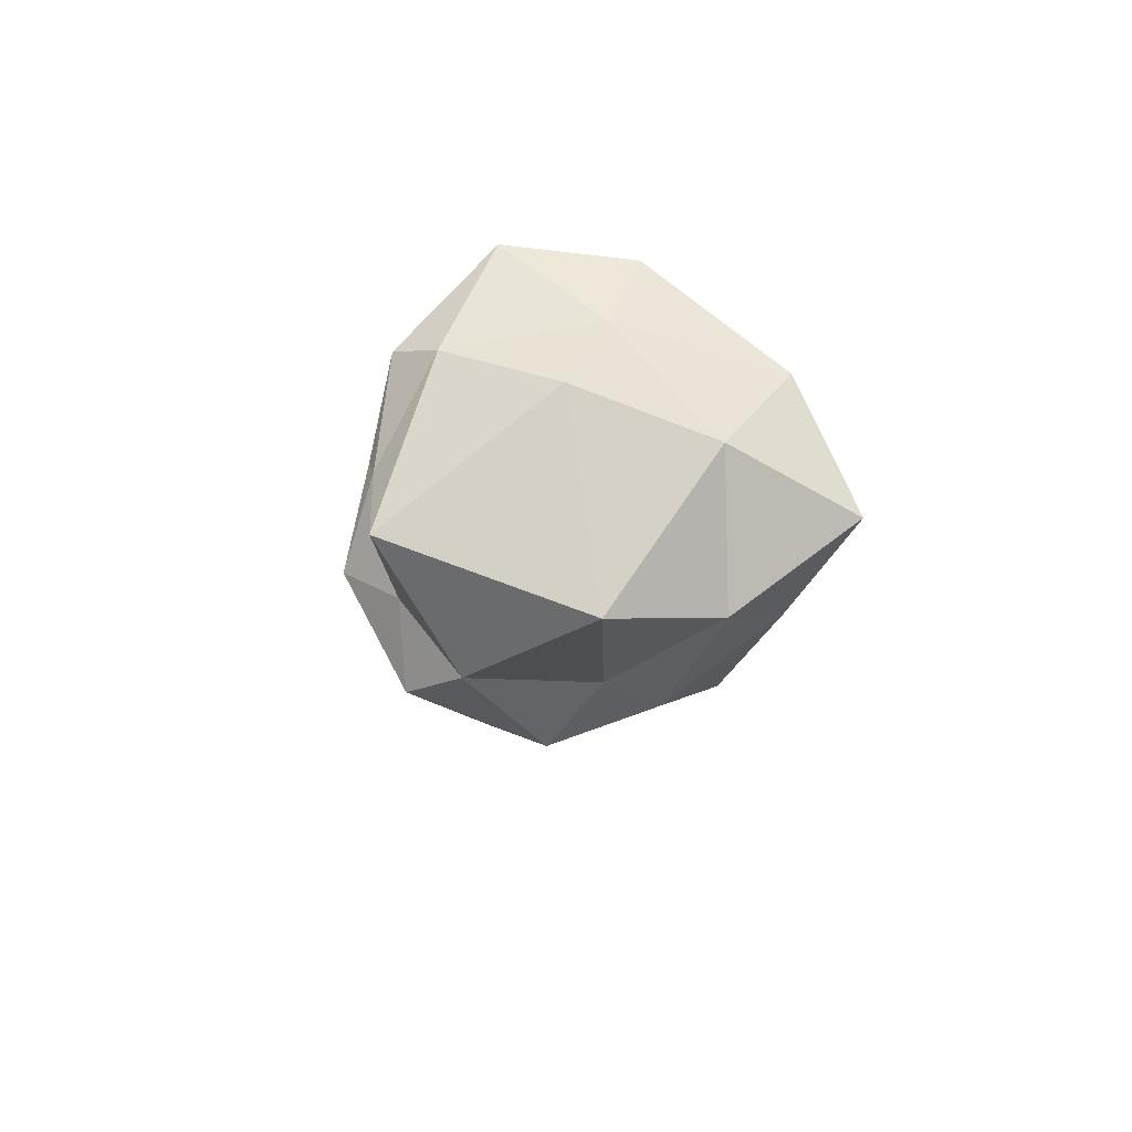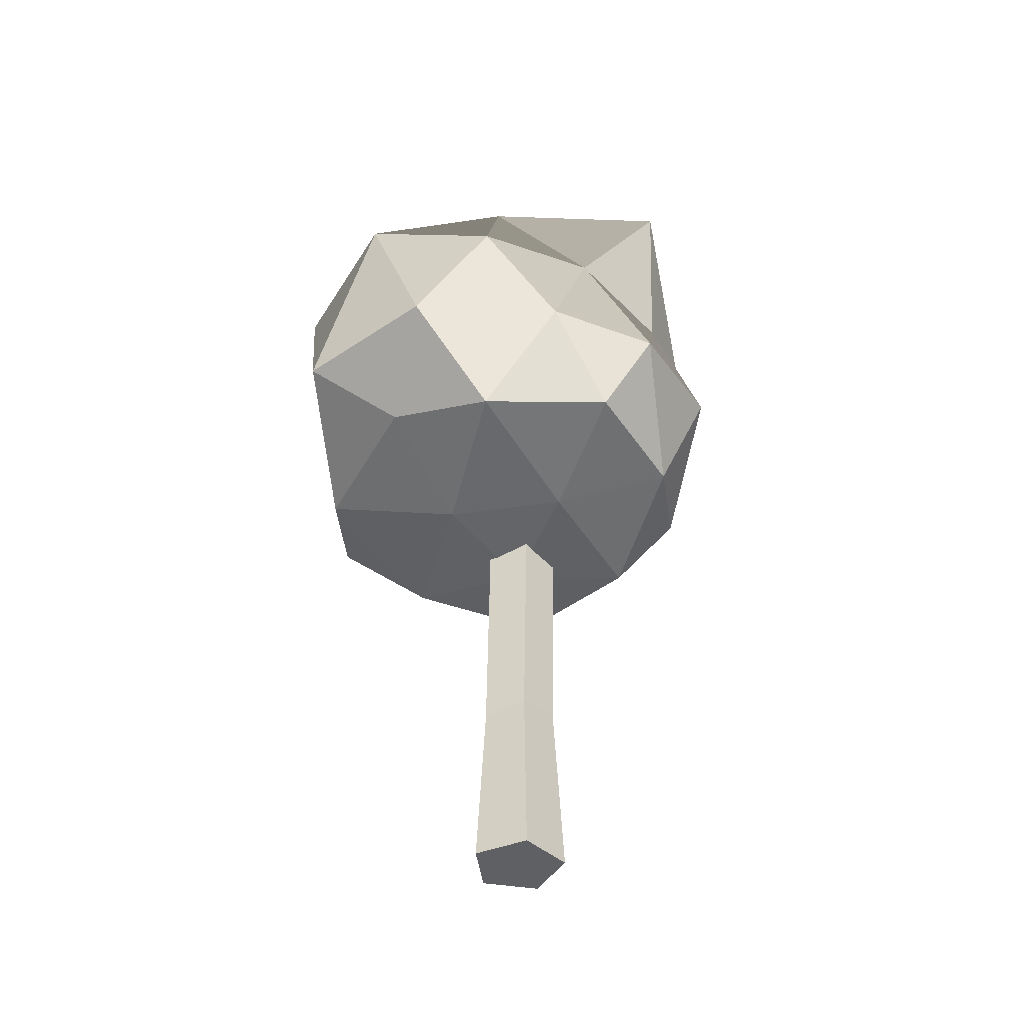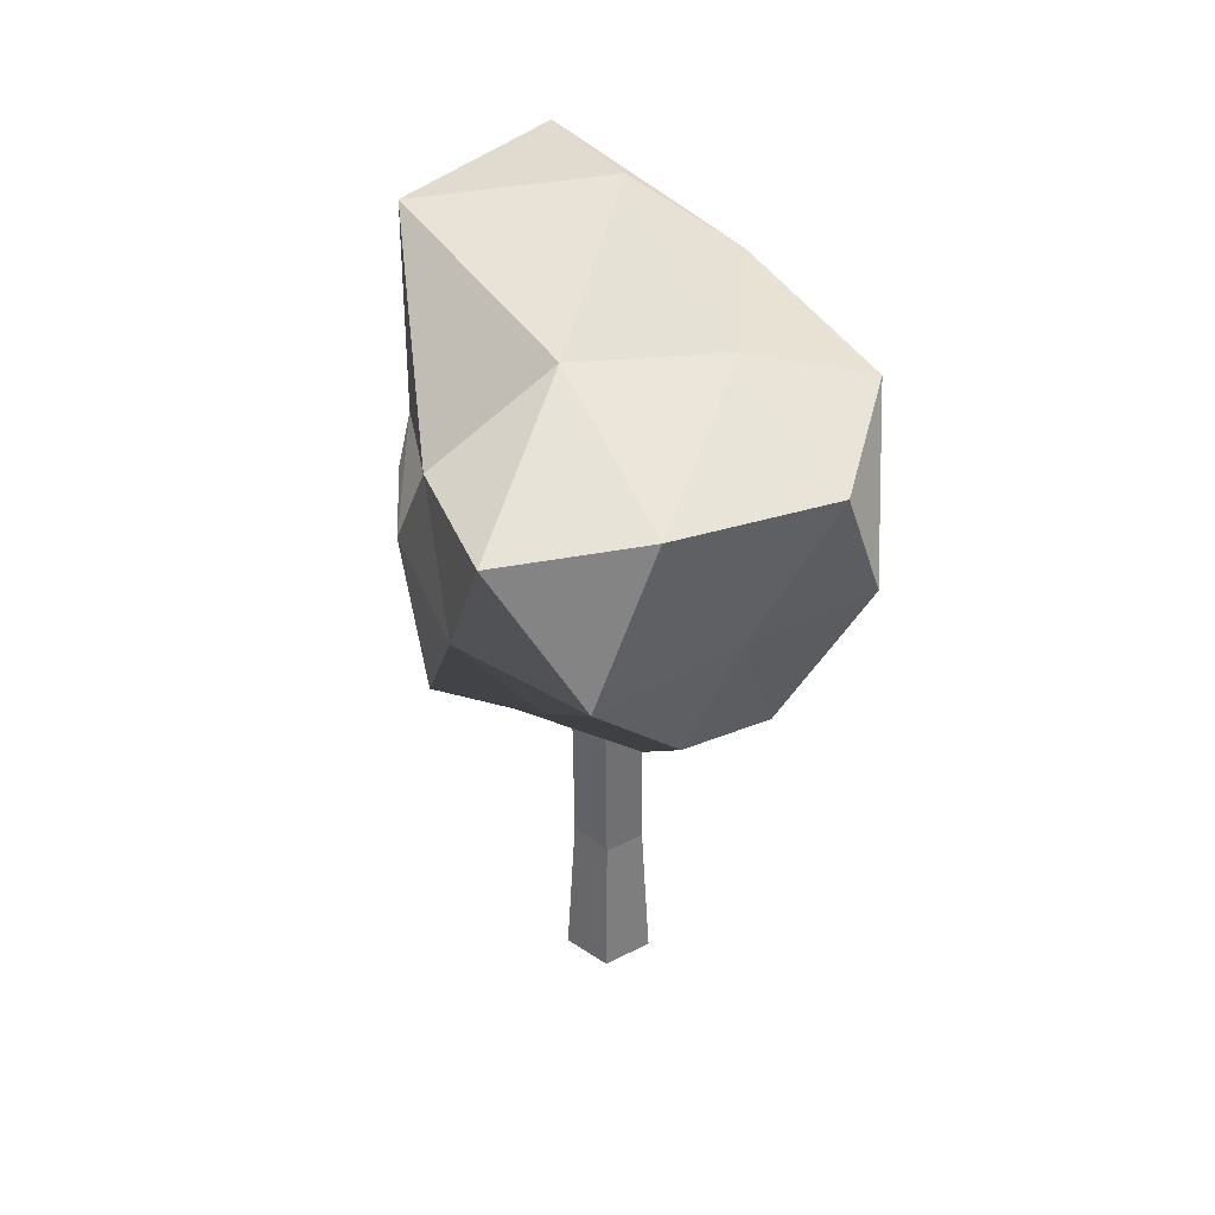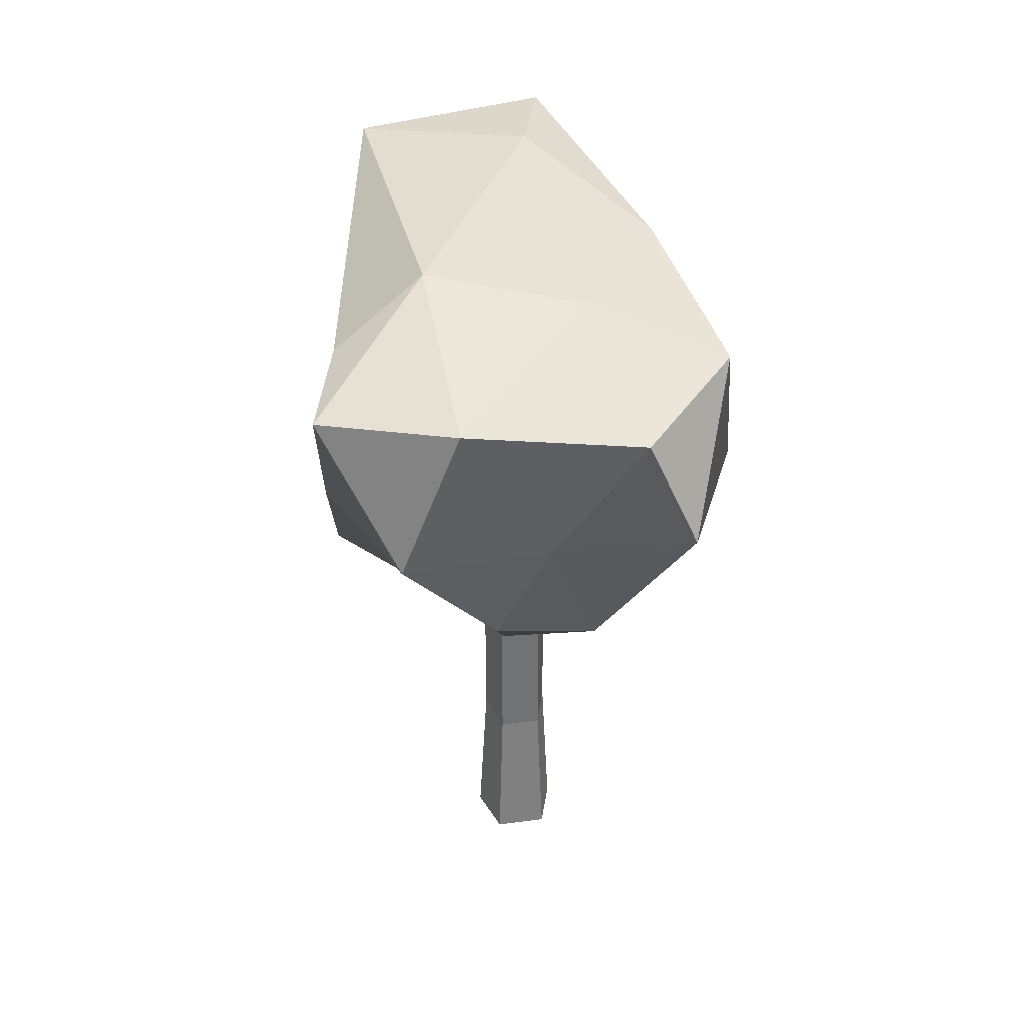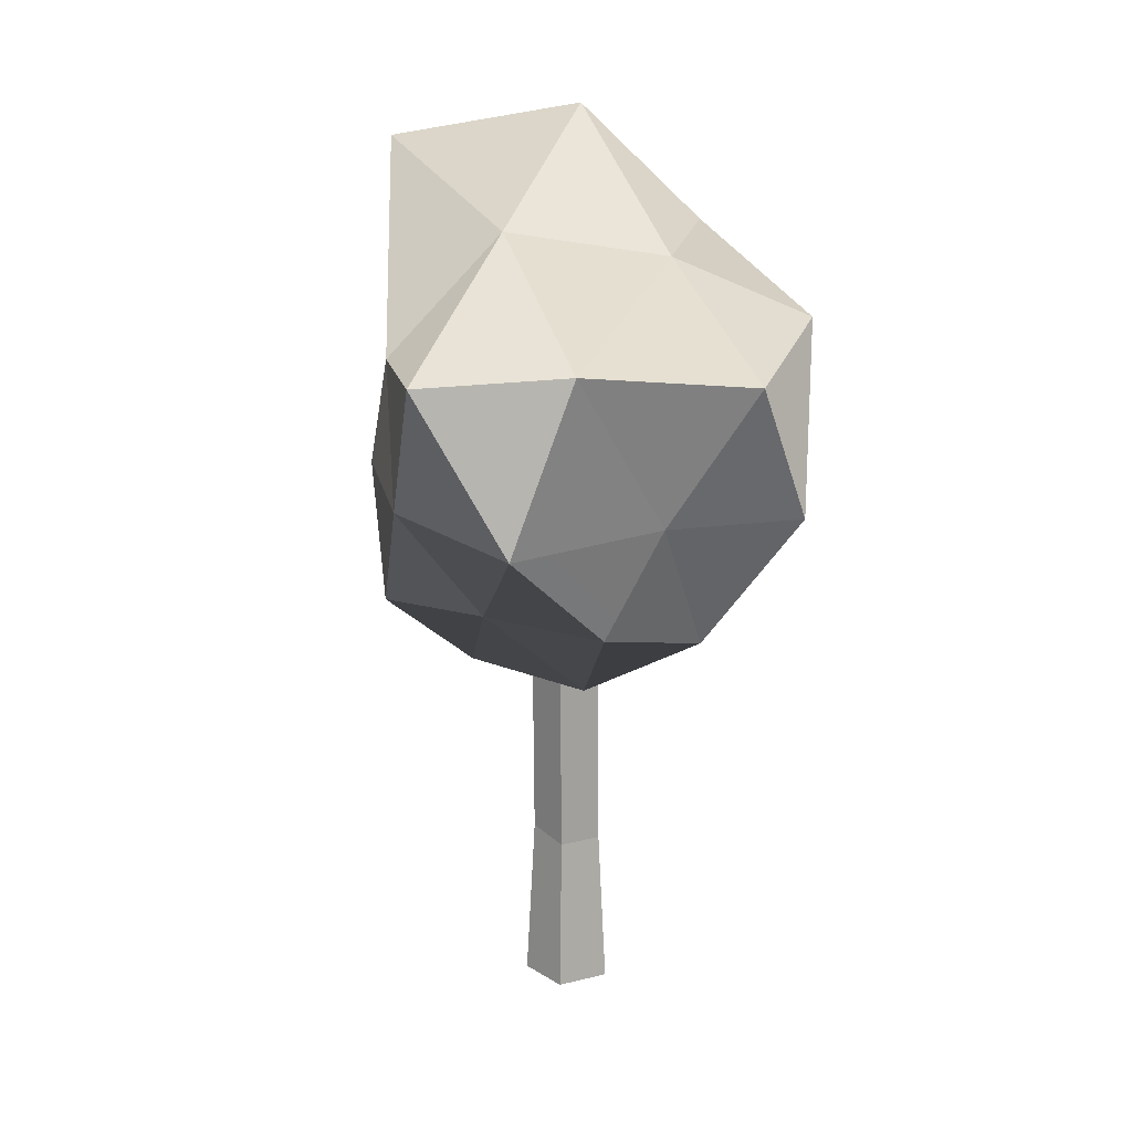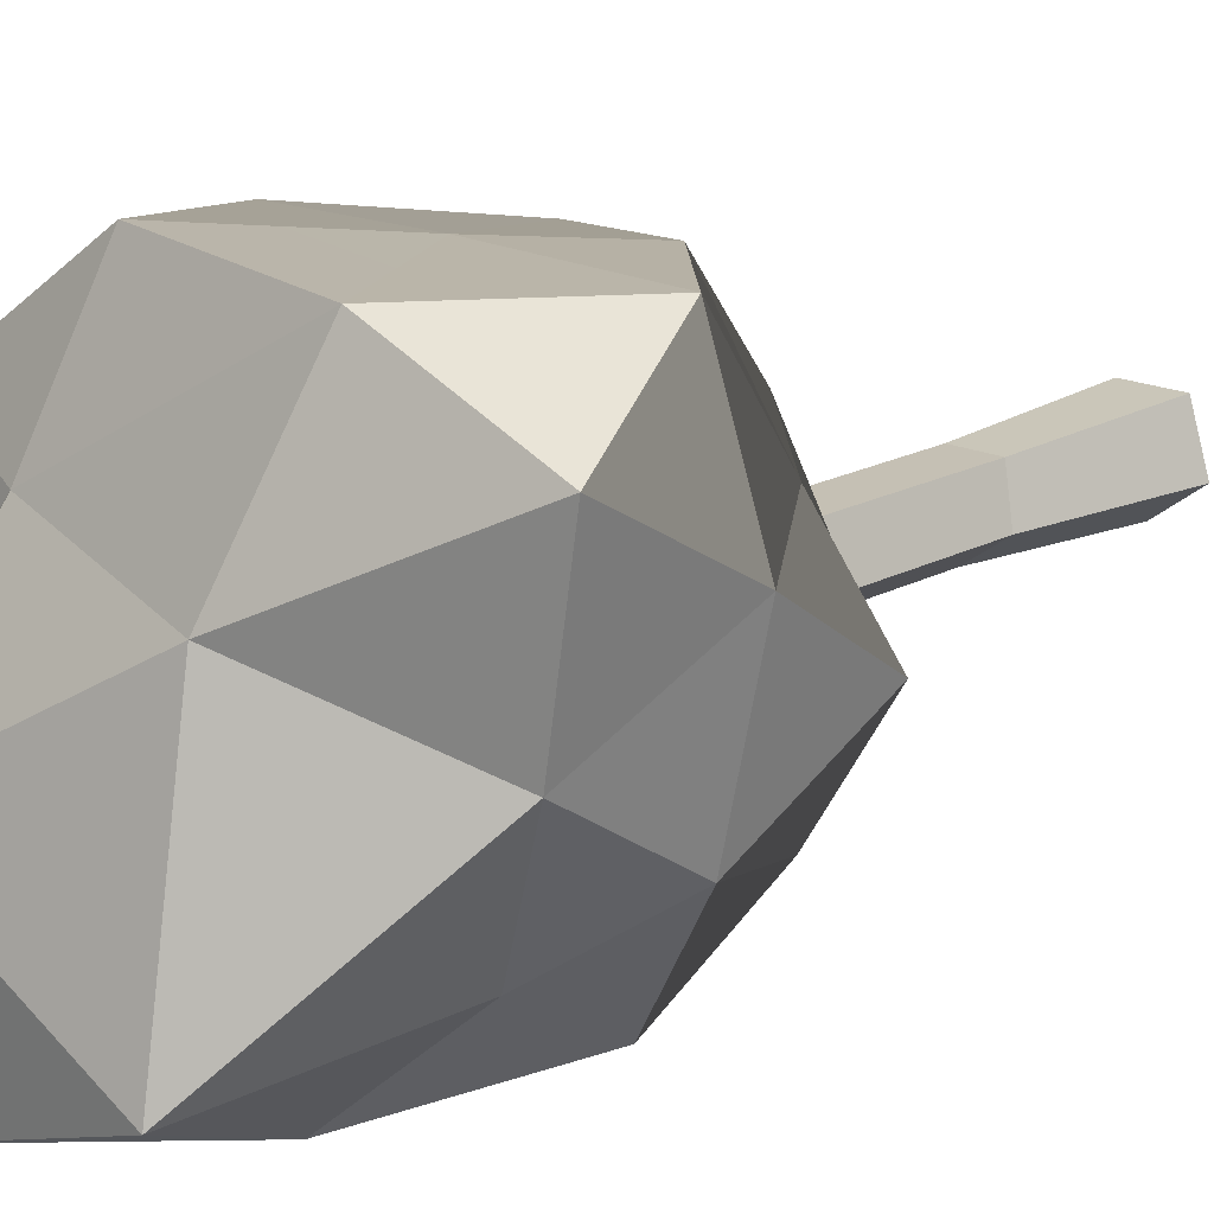
<metadata>
{"format":"obj","ext":"obj","renderer":"f3d","projection":"perspective","resolution":1024,"background":"white","views":[{"elev":73.2,"azim":-139.1,"up":"+Y"},{"elev":-42.4,"azim":97.2,"up":"+Y"},{"elev":40.1,"azim":-32.8,"up":"+Y"},{"elev":37.0,"azim":-9.7,"up":"+Y"},{"elev":19.9,"azim":-24.2,"up":"+Y"},{"elev":17.1,"azim":-136.2,"up":"+Z"}]}
</metadata>
<code>
v  -4.223 4.564 -1.488
v  0.0843 4.564 -4.617
v  4.391 4.564 -1.488
v  2.746 4.564 3.575
v  -2.578 4.564 3.575
v  3.531 21.56 -1.199
v  0.0843 22.04 -3.683
v  0.0843 54.55 -4.227
v  3.531 54.55 -1.723
v  -3.362 21.56 -1.199
v  2.214 20.79 2.819
v  -2.046 20.79 2.819
v  -3.362 54.55 -1.723
v  -2.046 54.55 2.329
v  2.214 54.55 2.329
v  0.0843 40.83 -0.0885
v  7.932 43.45 5.874
v  -3.17 41.59 10.7
v  15.37 51.29 11.08
v  18.99 48.73 0.8312
v  -10.43 42.1 -0.4164
v  -2.961 42.02 -10.9
v  7.604 44.23 -5.5
v  21.55 61.68 8.109
v  -5.43 50.56 20.1
v  5.045 48.41 19.33
v  0.0843 61.04 21.25
v  -19.99 50.45 1.038
v  -13.13 50.5 9.413
v  -21.39 61.62 8.133
v  -5.521 50.91 -16.86
v  -13.06 50.35 -9.711
v  -12.78 61.74 -16.41
v  15.33 50.71 -11.41
v  5.529 48.56 -16.68
v  12.95 61.74 -16.41
v  15.23 59.81 20.59
v  -15.06 59.81 20.59
v  -18.38 62.12 -6.585
v  0.0843 64.09 -21.48
v  18.55 62.12 -6.585
v  9.3 73.68 22.54
v  19.24 77.45 13.77
v  4.842 84.19 12.34
v  -22.56 75.44 15.75
v  -9.111 76.5 21.9
v  -10.71 87.18 9.32
v  -14.34 72.22 -10.36
v  -19.2 74.36 0.9842
v  -13.97 93.31 -10.59
v  4.617 72.49 -16.57
v  -5.384 76.41 -18.94
v  5.123 92.14 -17.34
v  20.93 73.01 0.6217
v  13.82 74.38 -9.613
v  14.04 84.9 0.2952
v  0.5336 97.09 1.593
o Circle
g Circle
f 1 2 3
f 1 3 4
f 1 4 5
f 6 7 8
f 8 9 6
f 2 1 10
f 10 7 2
f 4 3 6
f 6 11 4
f 1 5 12
f 12 10 1
f 3 2 7
f 7 6 3
f 5 4 11
f 11 12 5
f 13 14 15
f 13 15 9
f 13 9 8
f 12 11 15
f 15 14 12
f 7 10 13
f 13 8 7
f 11 6 9
f 9 15 11
f 10 12 14
f 14 13 10
f 16 17 18
f 19 17 20
f 16 18 21
f 16 21 22
f 16 22 23
f 19 20 24
f 25 26 27
f 28 29 30
f 31 32 33
f 34 35 36
f 19 24 37
f 25 27 38
f 28 30 39
f 31 33 40
f 34 36 41
f 42 43 44
f 45 46 47
f 48 49 50
f 51 52 53
f 54 55 56
f 56 53 57
f 56 55 53
f 55 51 53
f 53 50 57
f 53 52 50
f 52 48 50
f 50 47 57
f 50 49 47
f 49 45 47
f 47 44 57
f 47 46 44
f 46 42 44
f 44 56 57
f 44 43 56
f 43 54 56
f 41 55 54
f 41 36 55
f 36 51 55
f 40 52 51
f 40 33 52
f 33 48 52
f 39 49 48
f 39 30 49
f 30 45 49
f 38 46 45
f 38 27 46
f 27 42 46
f 37 43 42
f 37 24 43
f 24 54 43
f 36 40 51
f 36 35 40
f 35 31 40
f 33 39 48
f 33 32 39
f 32 28 39
f 30 38 45
f 30 29 38
f 29 25 38
f 27 37 42
f 27 26 37
f 26 19 37
f 24 41 54
f 24 20 41
f 20 34 41
f 23 35 34
f 23 22 35
f 22 31 35
f 22 32 31
f 22 21 32
f 21 28 32
f 21 29 28
f 21 18 29
f 18 25 29
f 20 23 34
f 20 17 23
f 17 16 23
f 18 26 25
f 18 17 26
f 17 19 26

</code>
